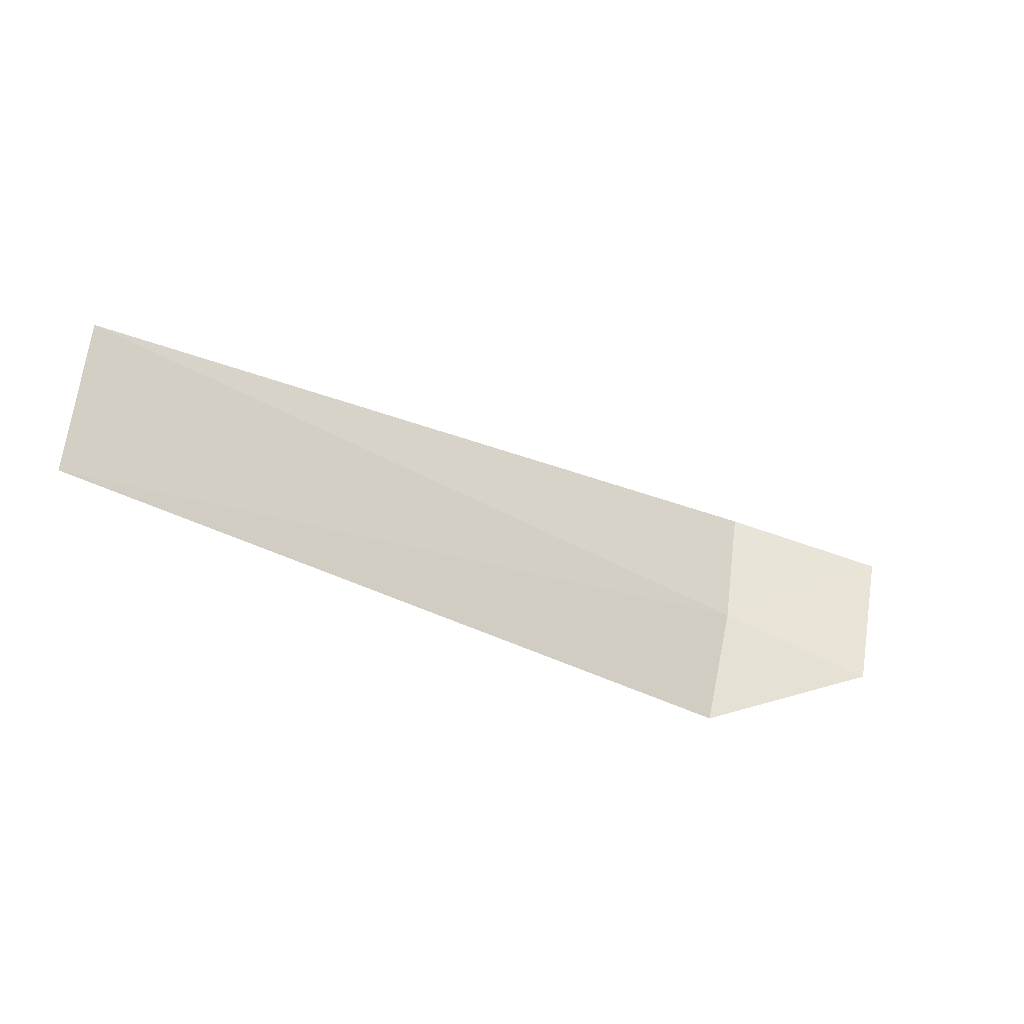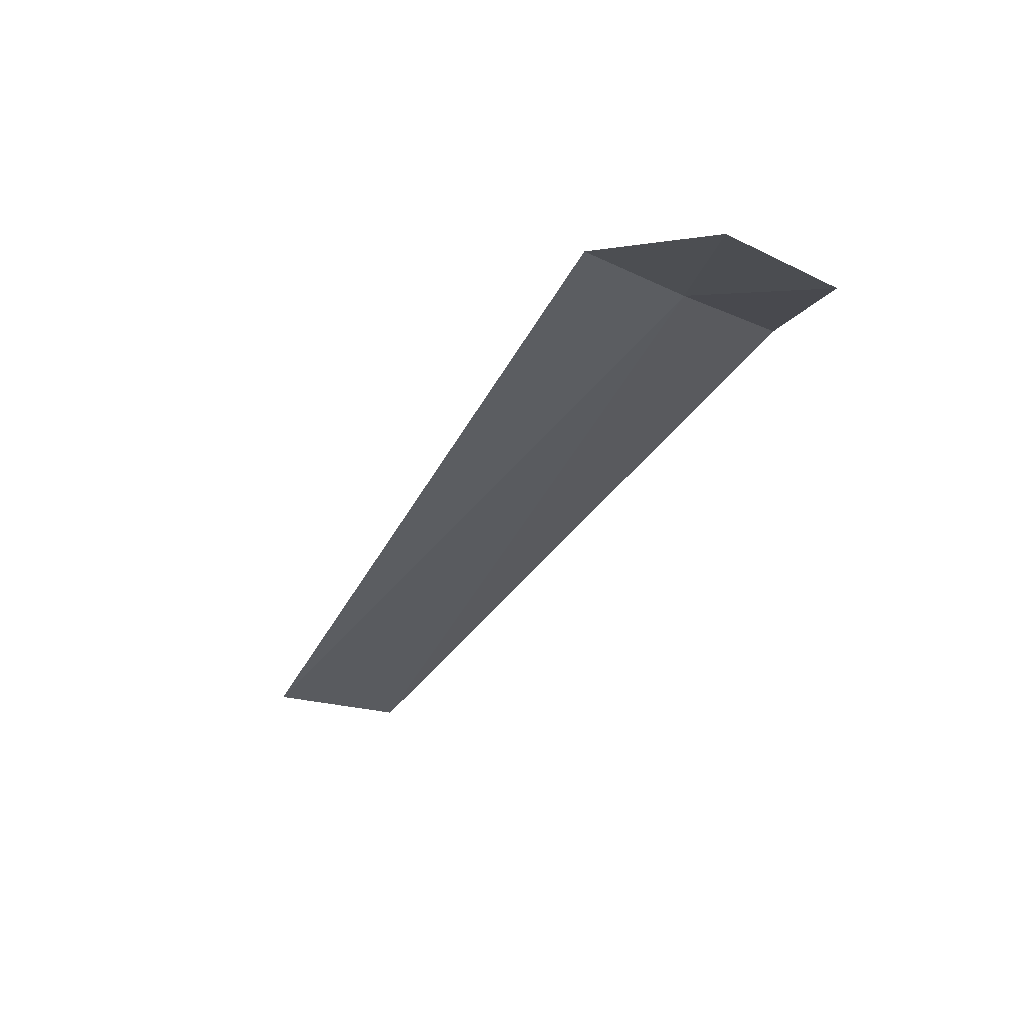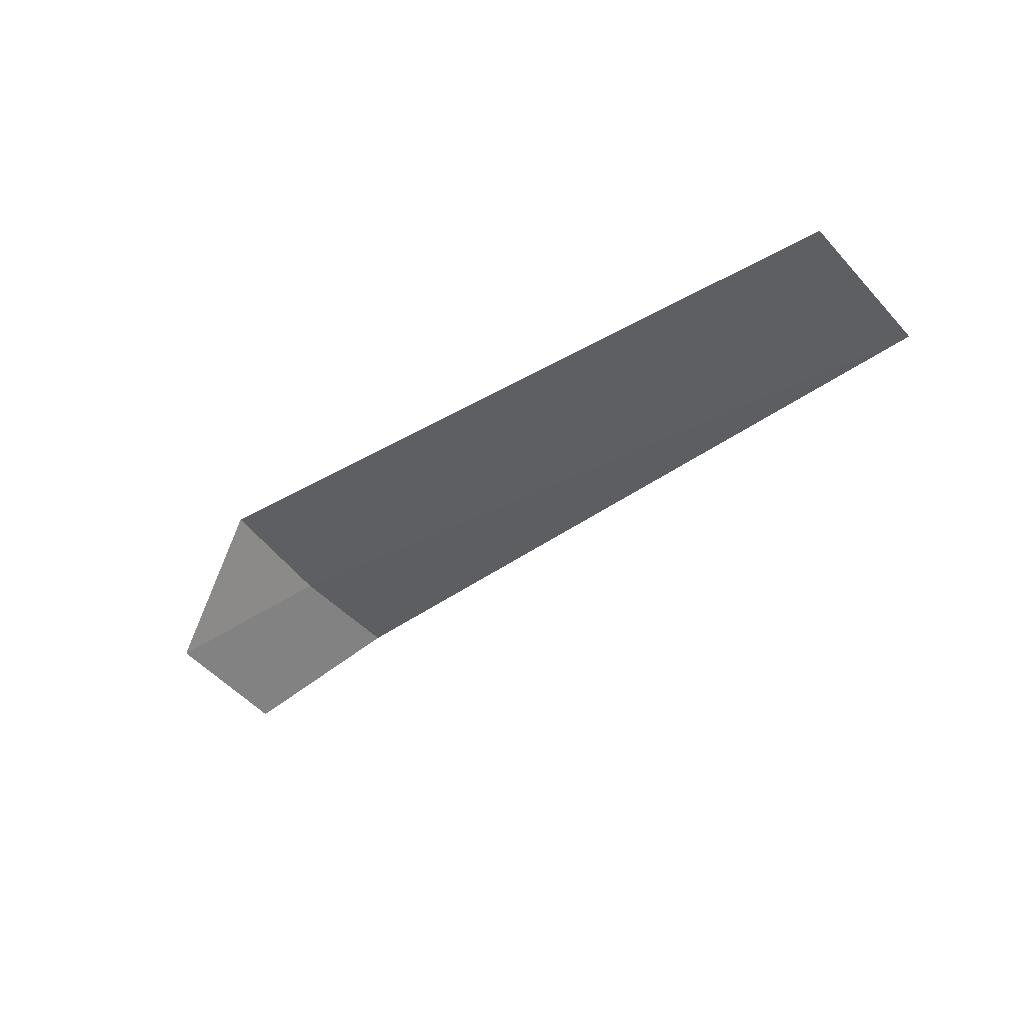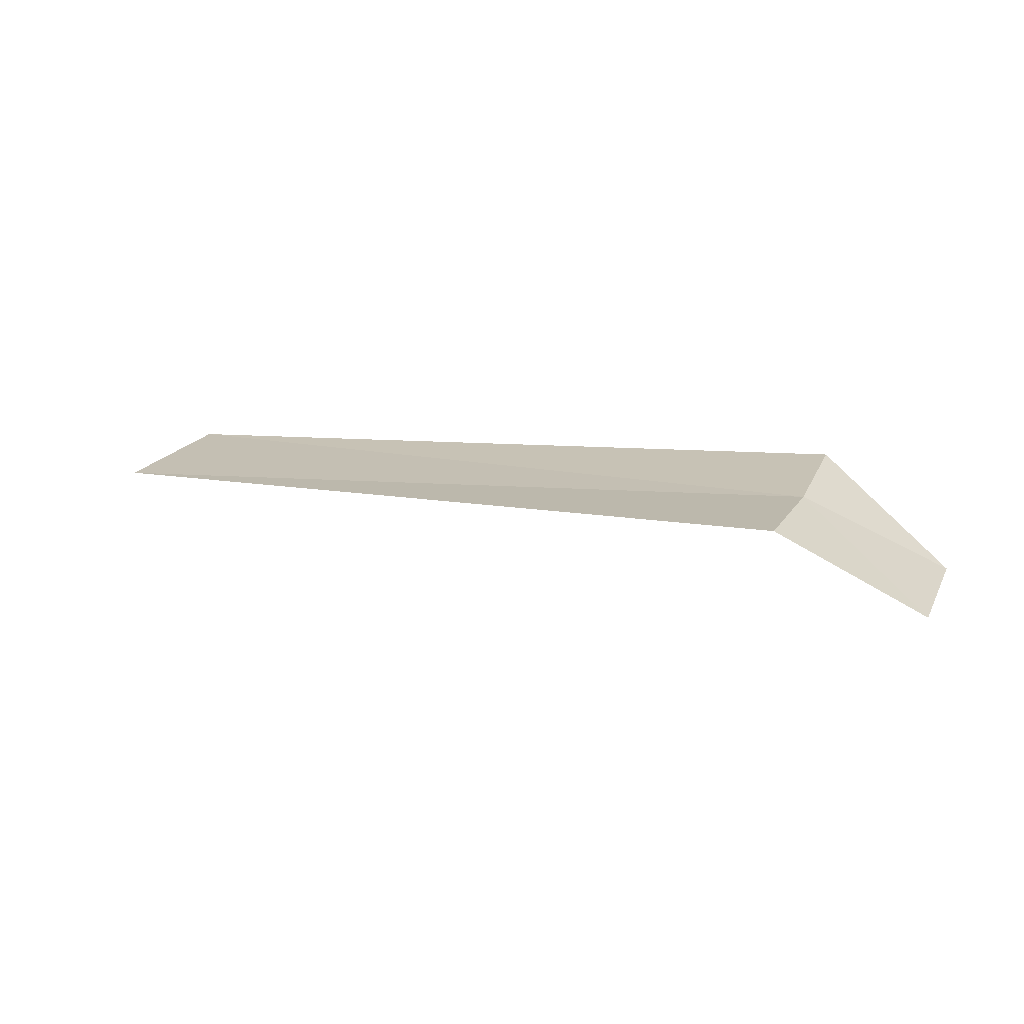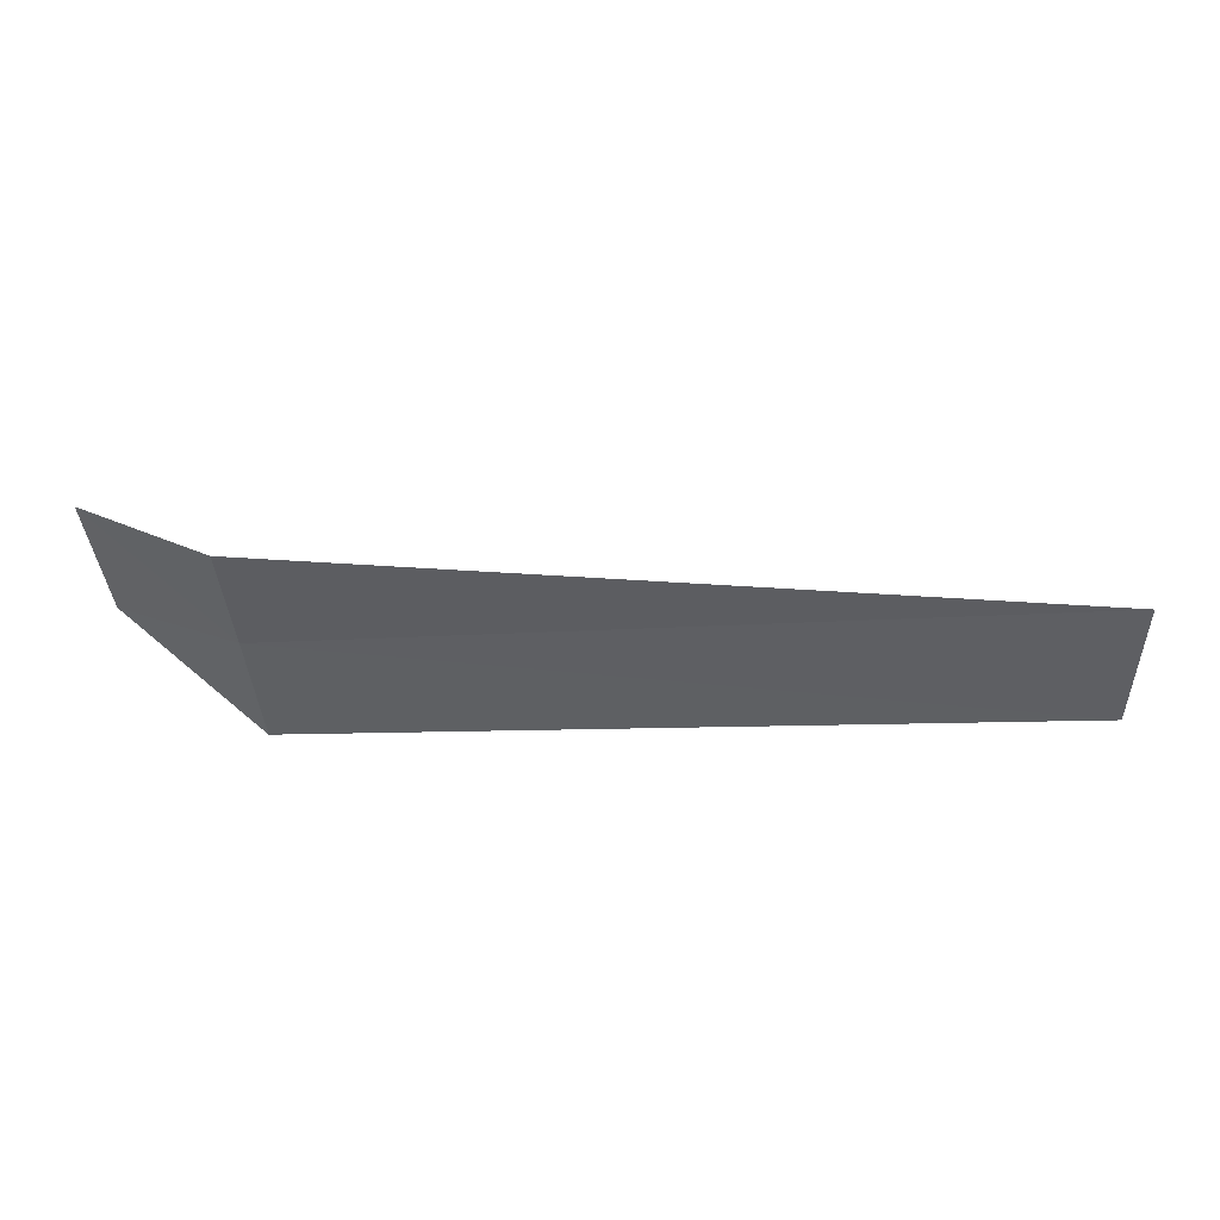
<metadata>
{"format":"obj","ext":"obj","renderer":"f3d","projection":"perspective","resolution":1024,"background":"white","views":[{"elev":-34.1,"azim":145.5,"up":"+Y"},{"elev":-42.6,"azim":-121.5,"up":"+Z"},{"elev":-33.2,"azim":41.5,"up":"+Z"},{"elev":7.8,"azim":-154.6,"up":"+Z"},{"elev":61.7,"azim":0.2,"up":"+Y"}]}
</metadata>
<code>
v -8.415 -12.72 13.99
v -9.15 -12.38 13.48
v -8.451 -12.09 13.9
v -9.09 -13.1 13.6
v -8.359 -13.36 14.15
v -4.322 -13.24 14.12
v -4.322 -12.46 13.94
f 1 3 2
f 1 4 5
f 1 2 4
f 1 5 6
f 1 6 7
f 1 7 3

</code>
